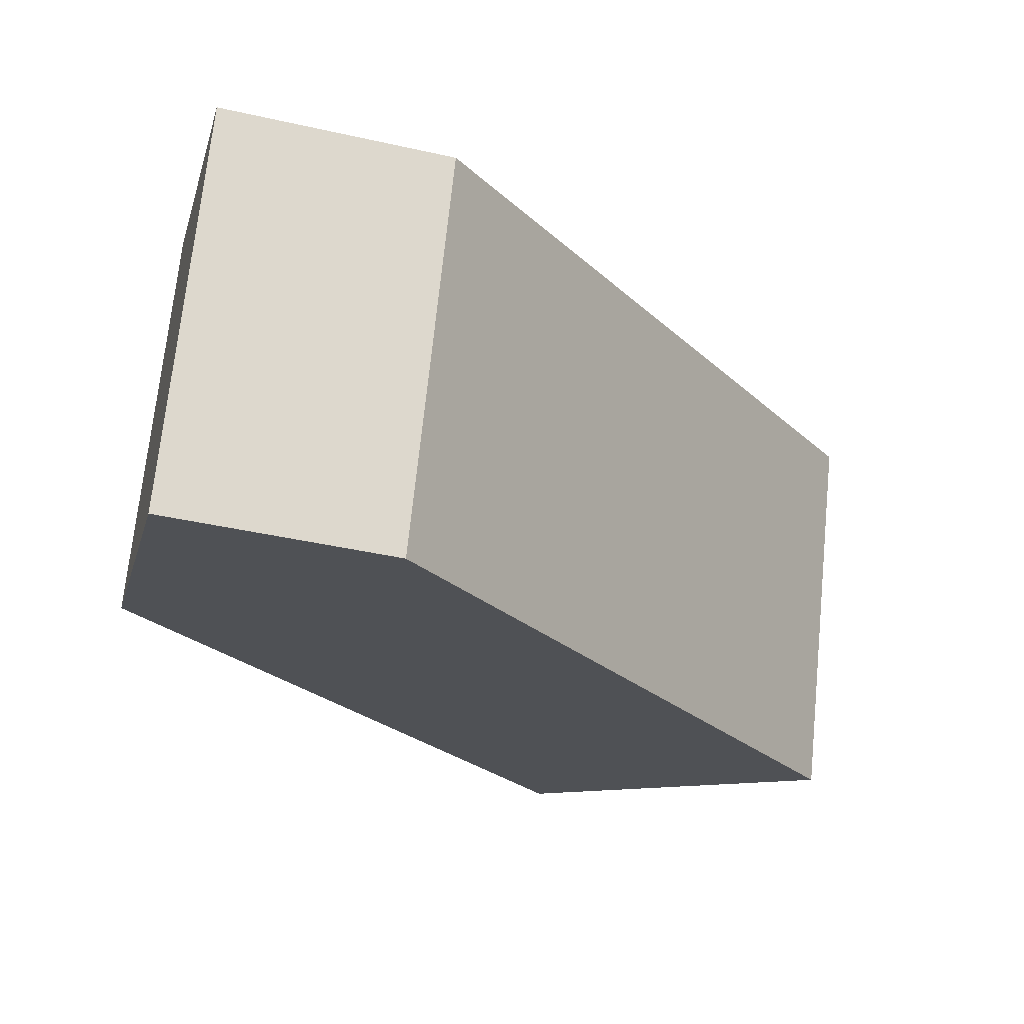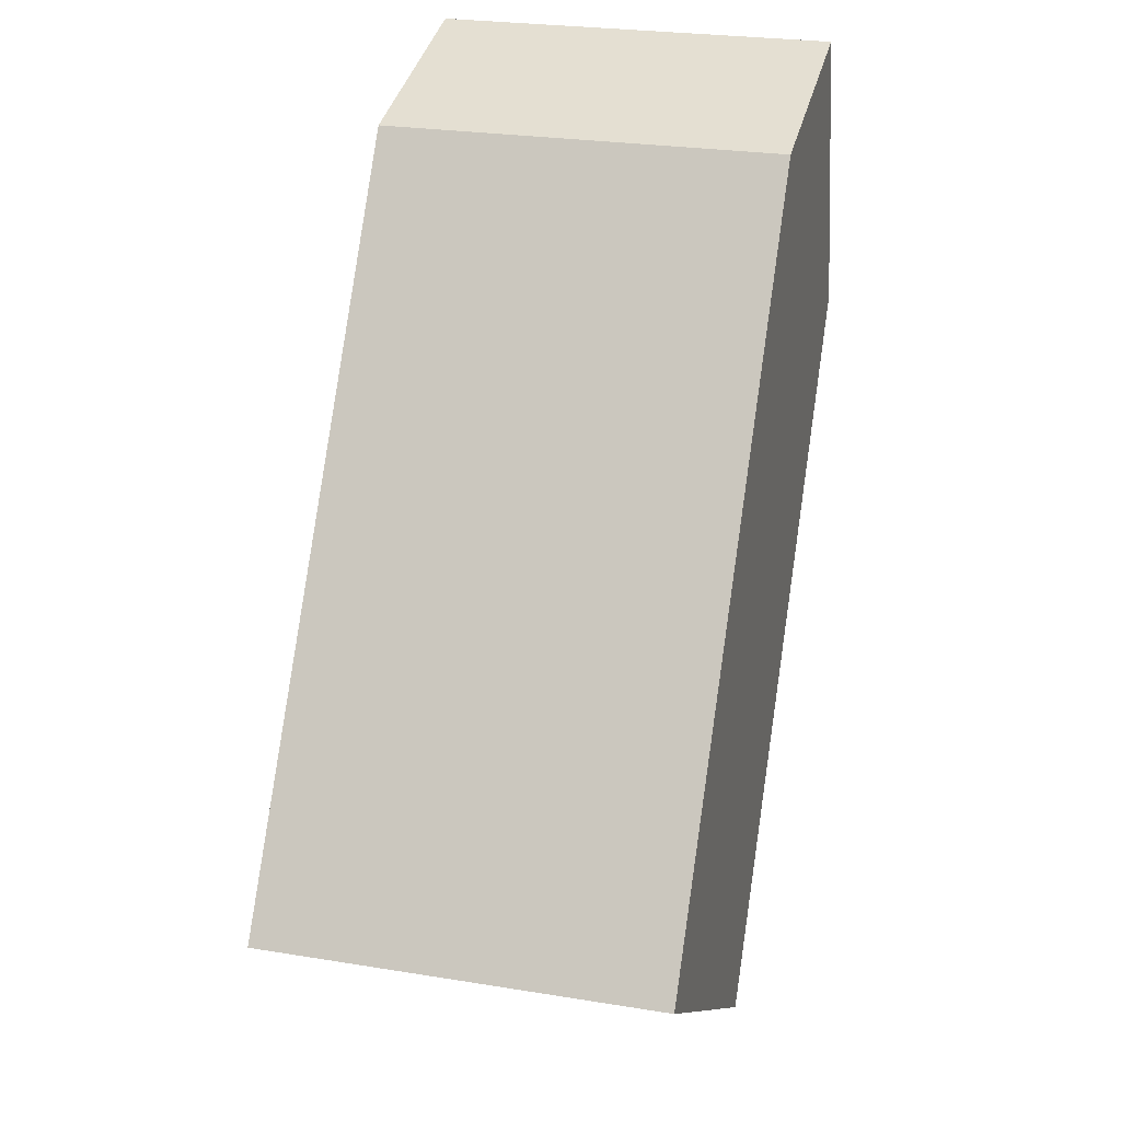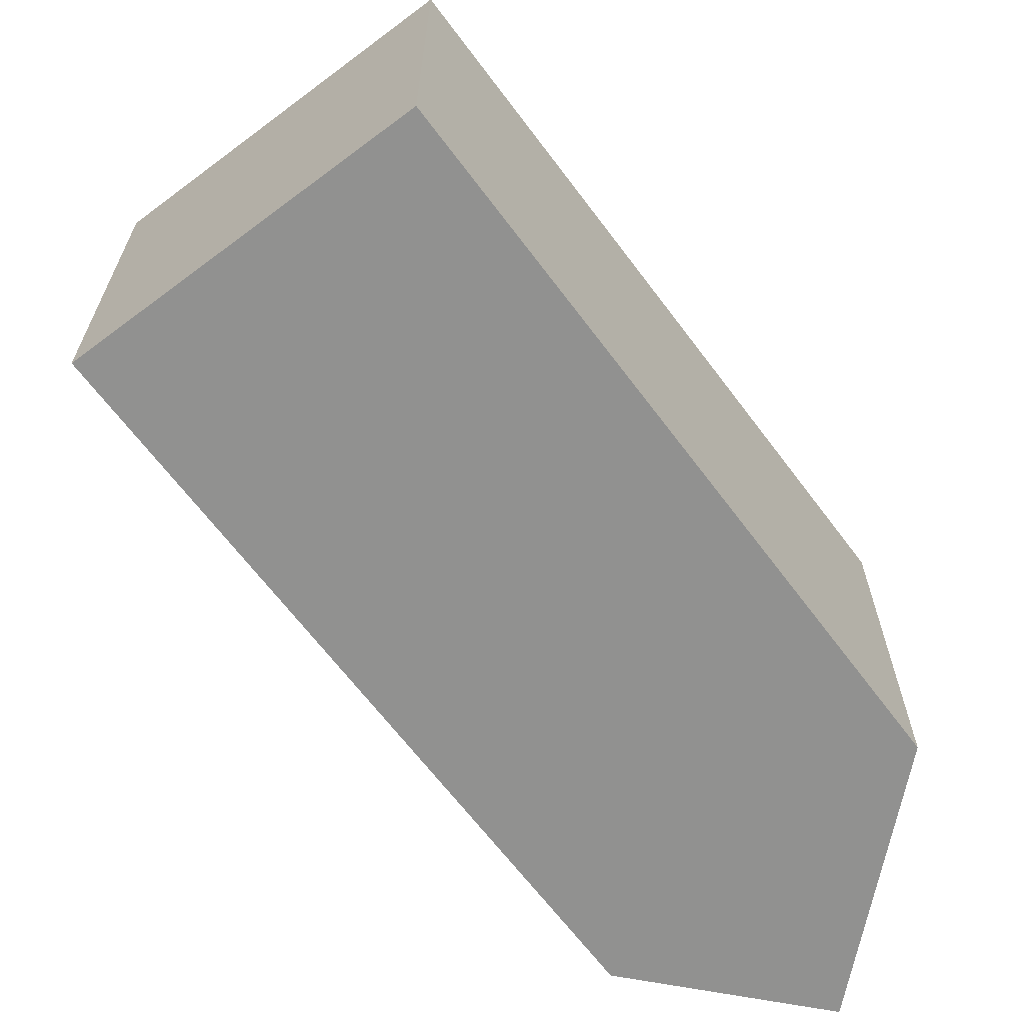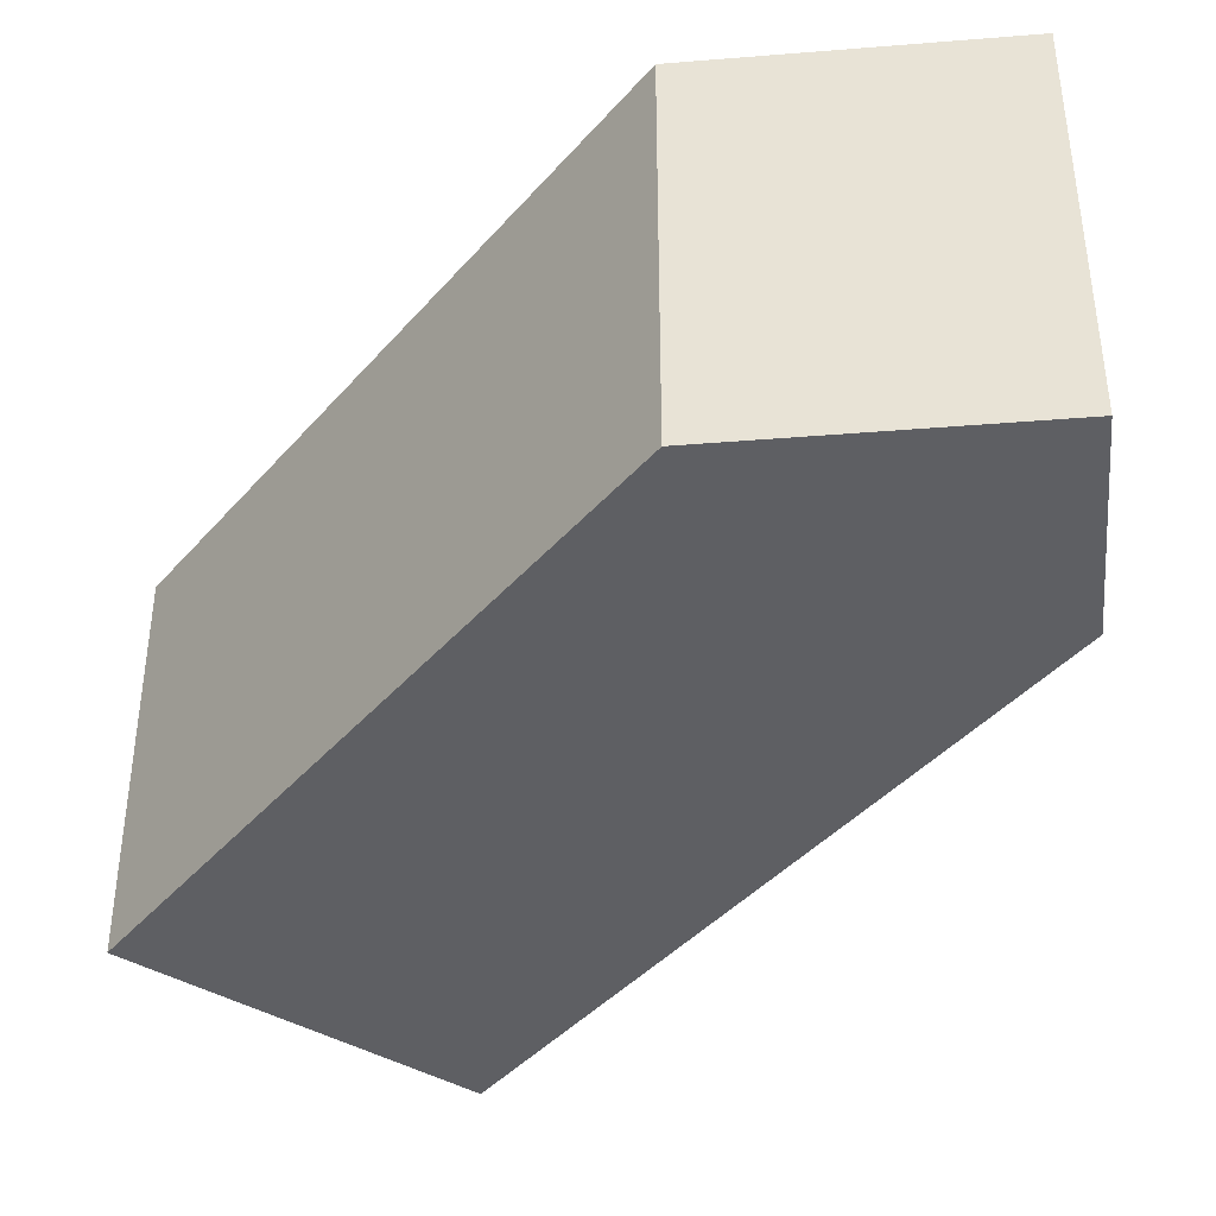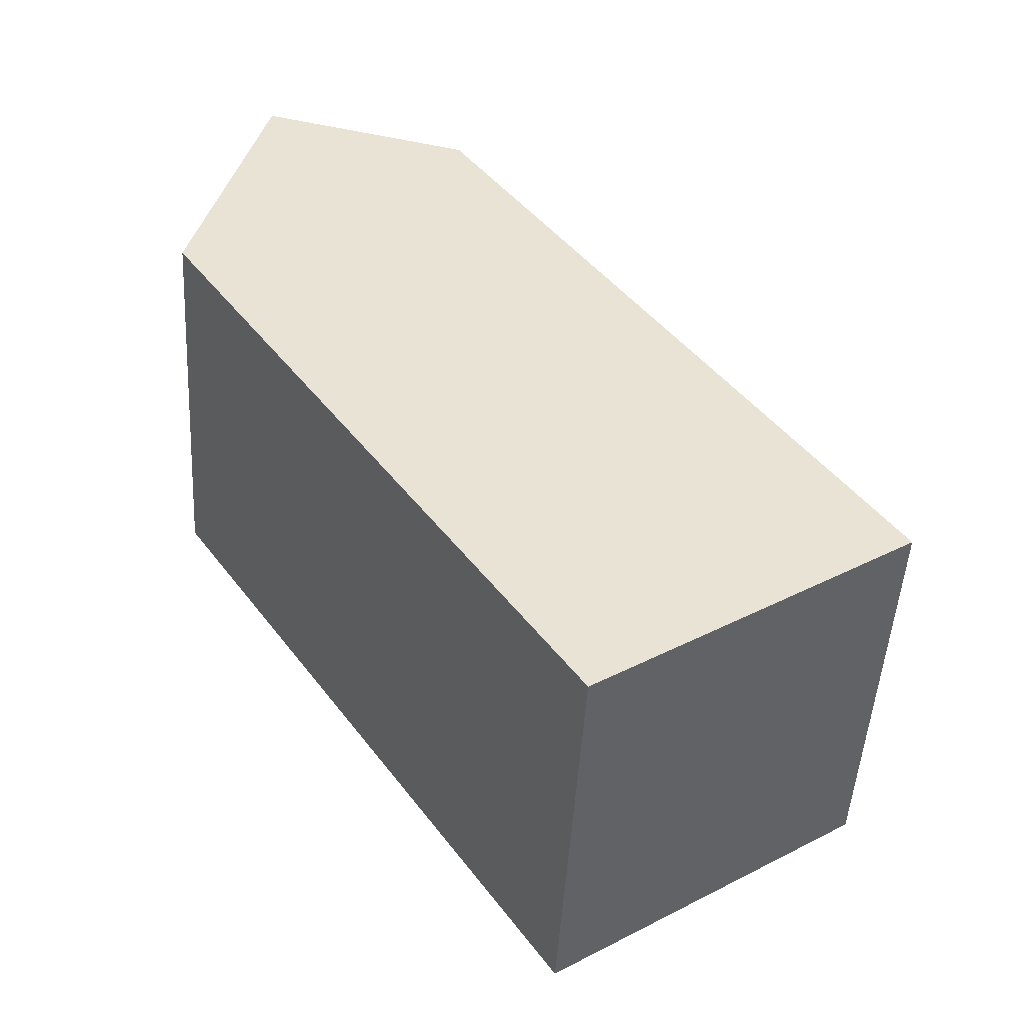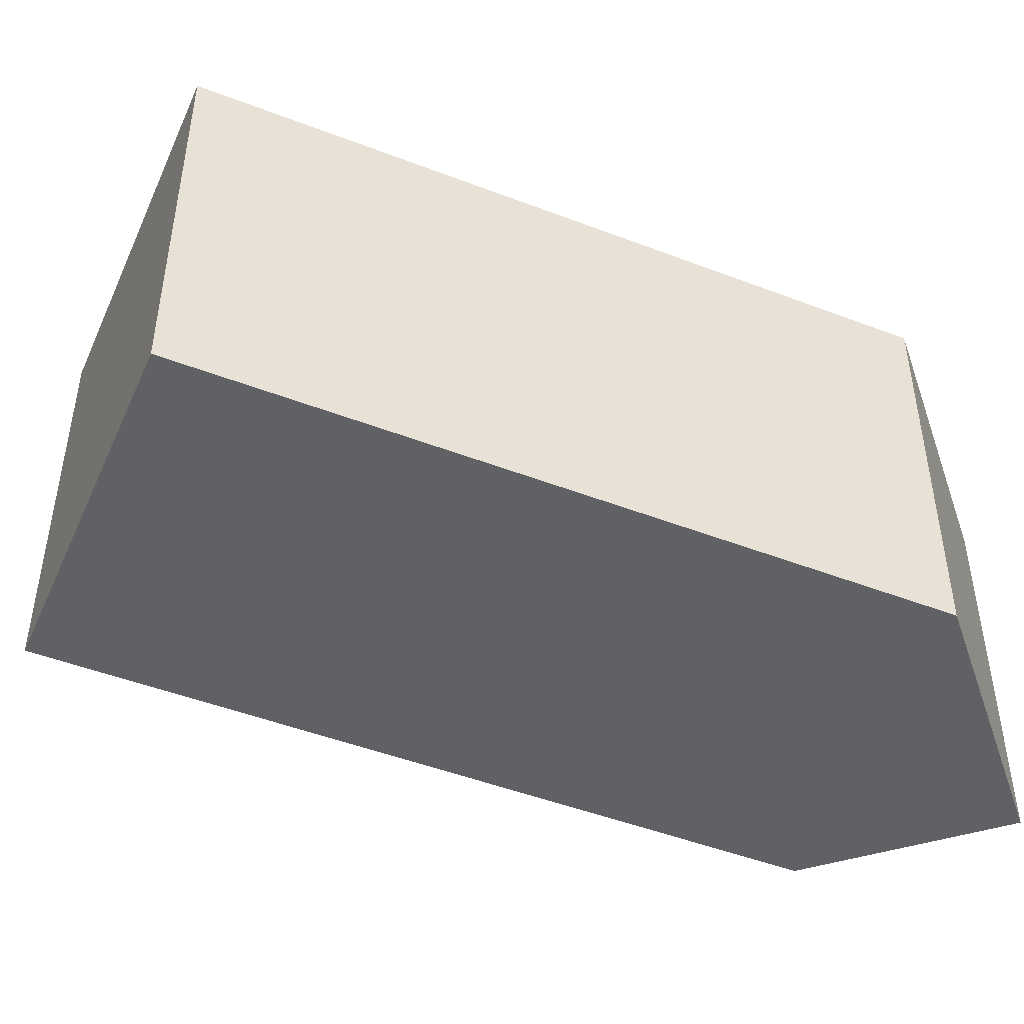
<metadata>
{"format":"obj","ext":"obj","renderer":"f3d","projection":"perspective","resolution":1024,"background":"white","views":[{"elev":69.9,"azim":5.8,"up":"+Z"},{"elev":25.3,"azim":104.8,"up":"+Z"},{"elev":-65.9,"azim":-176.9,"up":"+Y"},{"elev":-40.5,"azim":-70.4,"up":"+Y"},{"elev":-49.2,"azim":-3.4,"up":"+Z"},{"elev":-47.7,"azim":-147.2,"up":"+Y"}]}
</metadata>
<code>
v  8.41 8.455 -12.57
v  15.45 8.455 -8.837
v  8.868 8.455 -13.26
v  6.176 8.455 4.986
v  0 8.455 5.177e-16
v  1.525 8.455 6.136
v  8.868 8.117e-16 -13.26
v  0 0 0
v  8.41 7.698e-16 -12.57
v  1.525 -3.757e-16 6.136
v  6.176 -3.053e-16 4.986
v  15.45 5.411e-16 -8.837
g defaultobject
f 1 2 3
f 2 1 4
f 4 1 5
f 4 5 6
f 7 1 3
f 1 7 5
f 5 7 8
f 8 7 9
f 8 6 5
f 6 8 10
f 10 4 6
f 4 10 11
f 11 2 4
f 2 11 12
f 12 3 2
f 3 12 7
f 9 10 8
f 10 9 7
f 10 7 12
f 10 12 11

</code>
